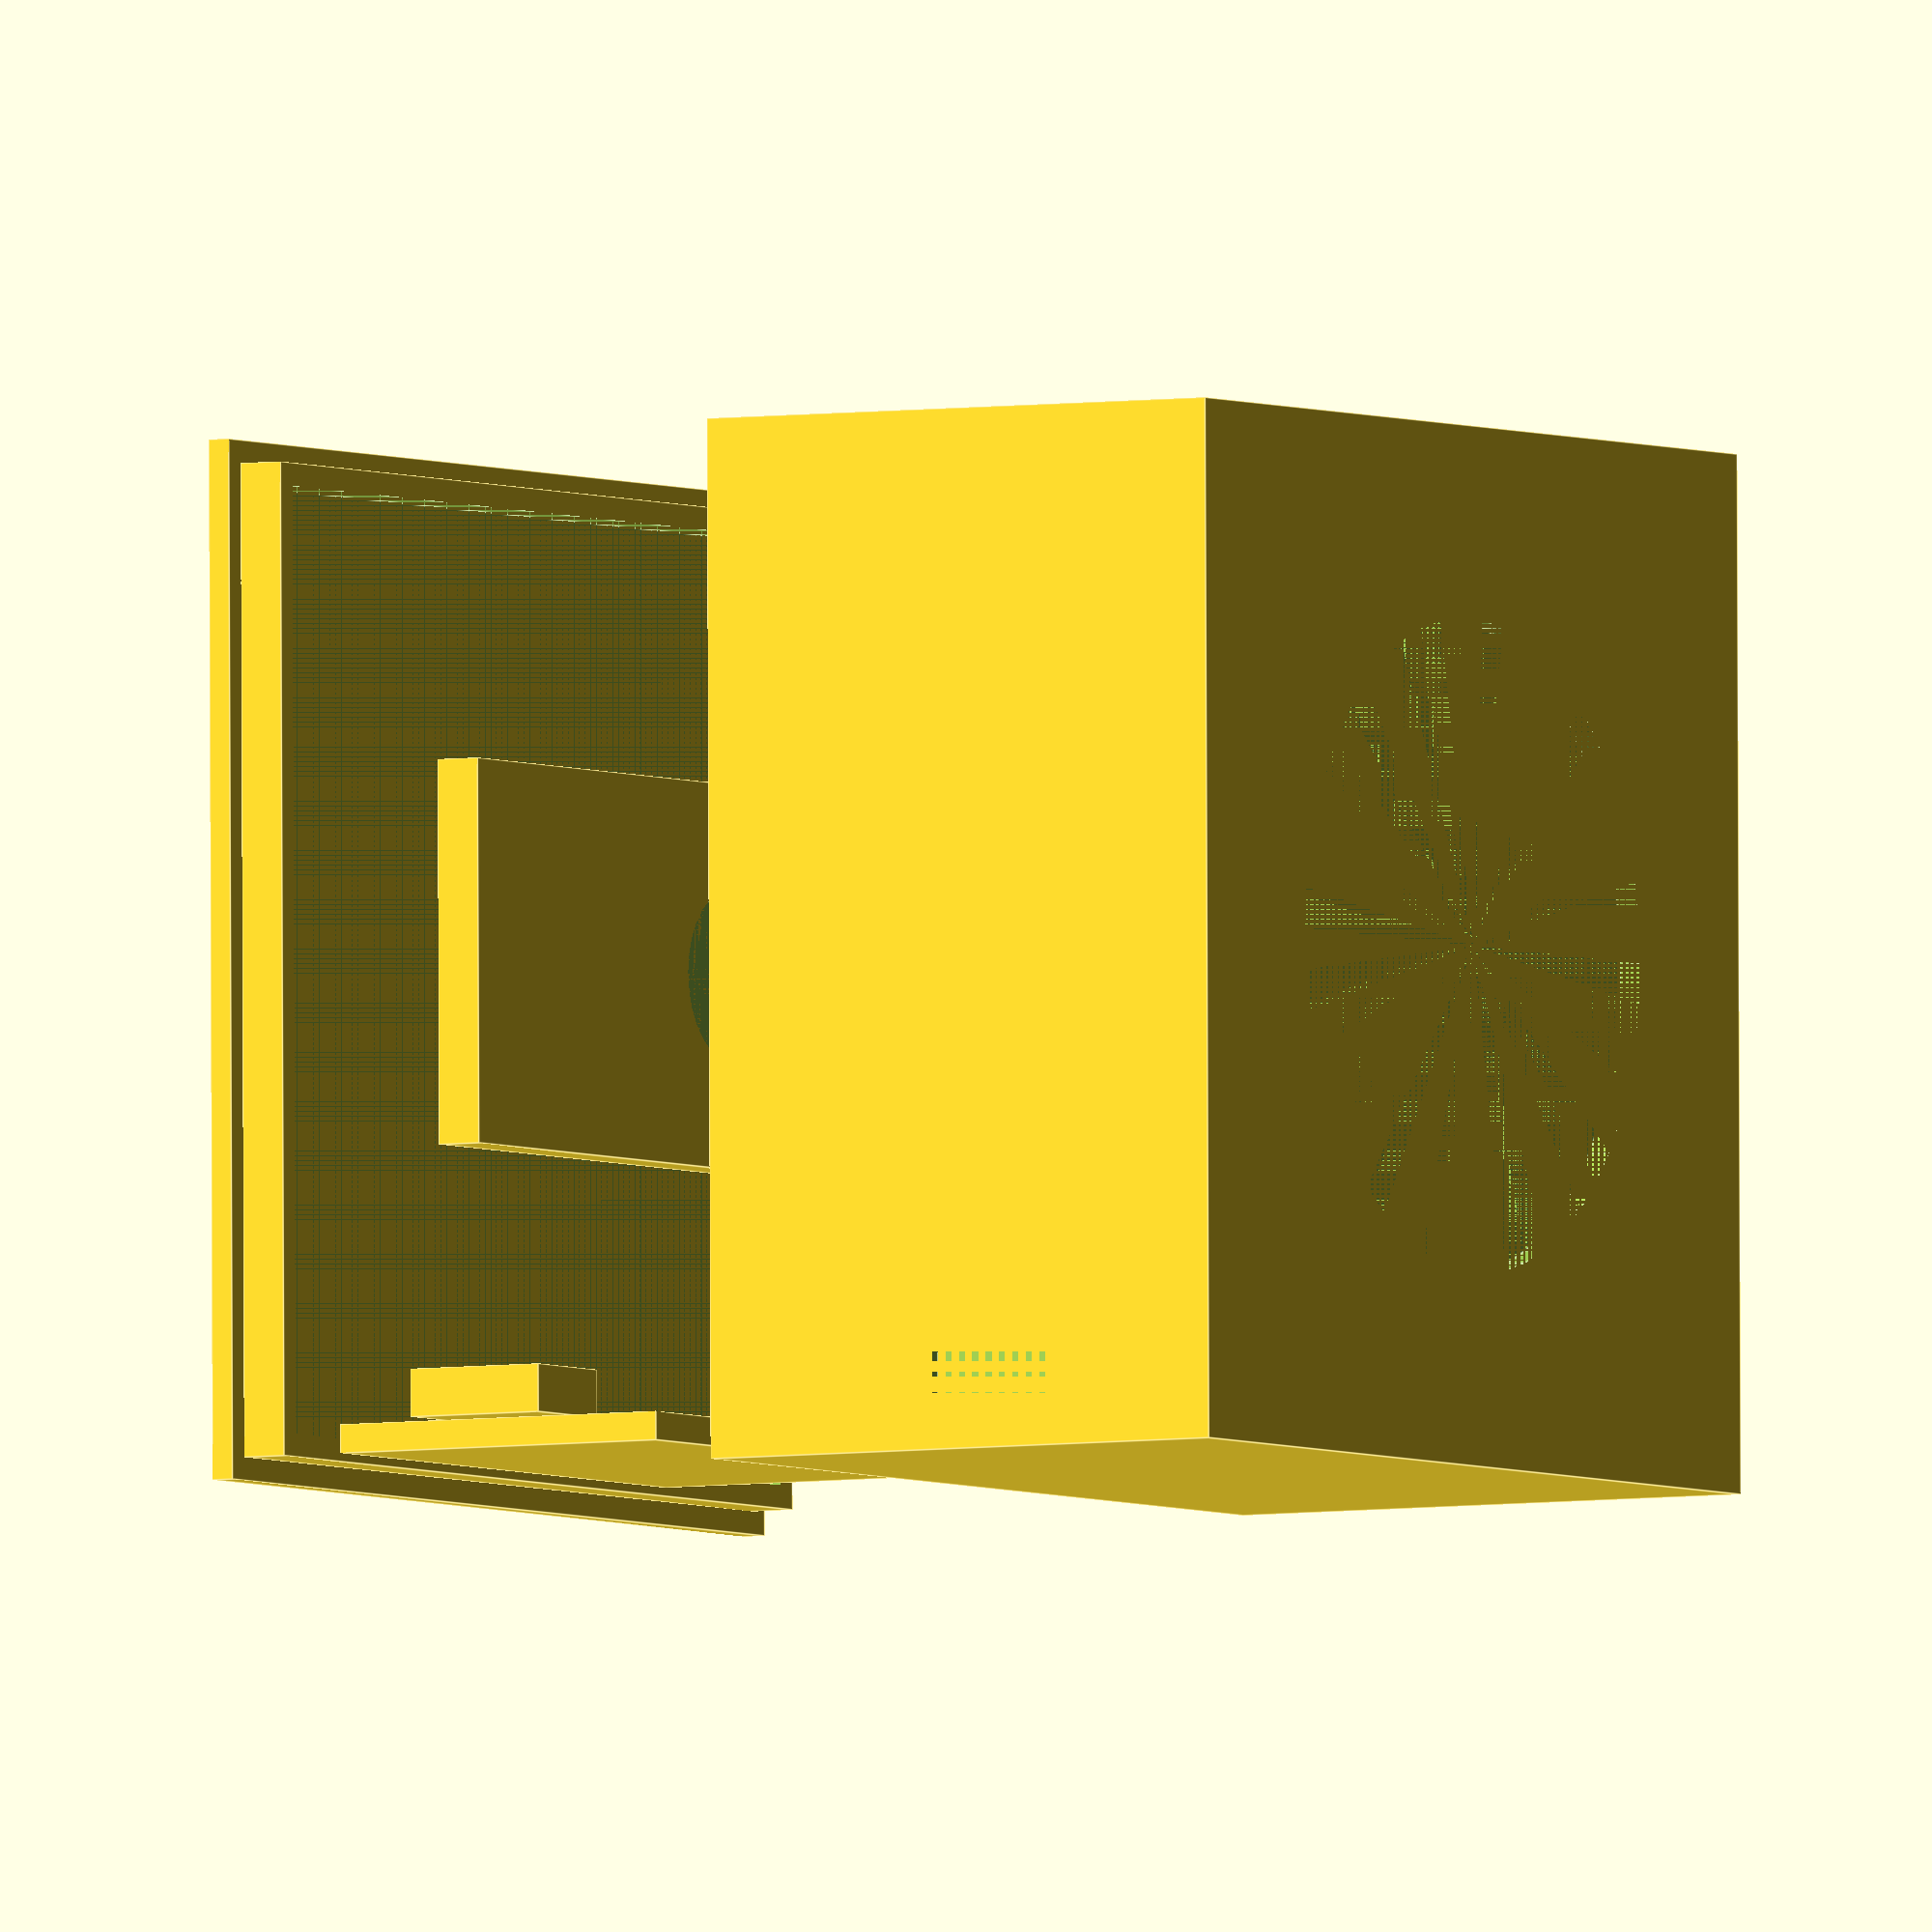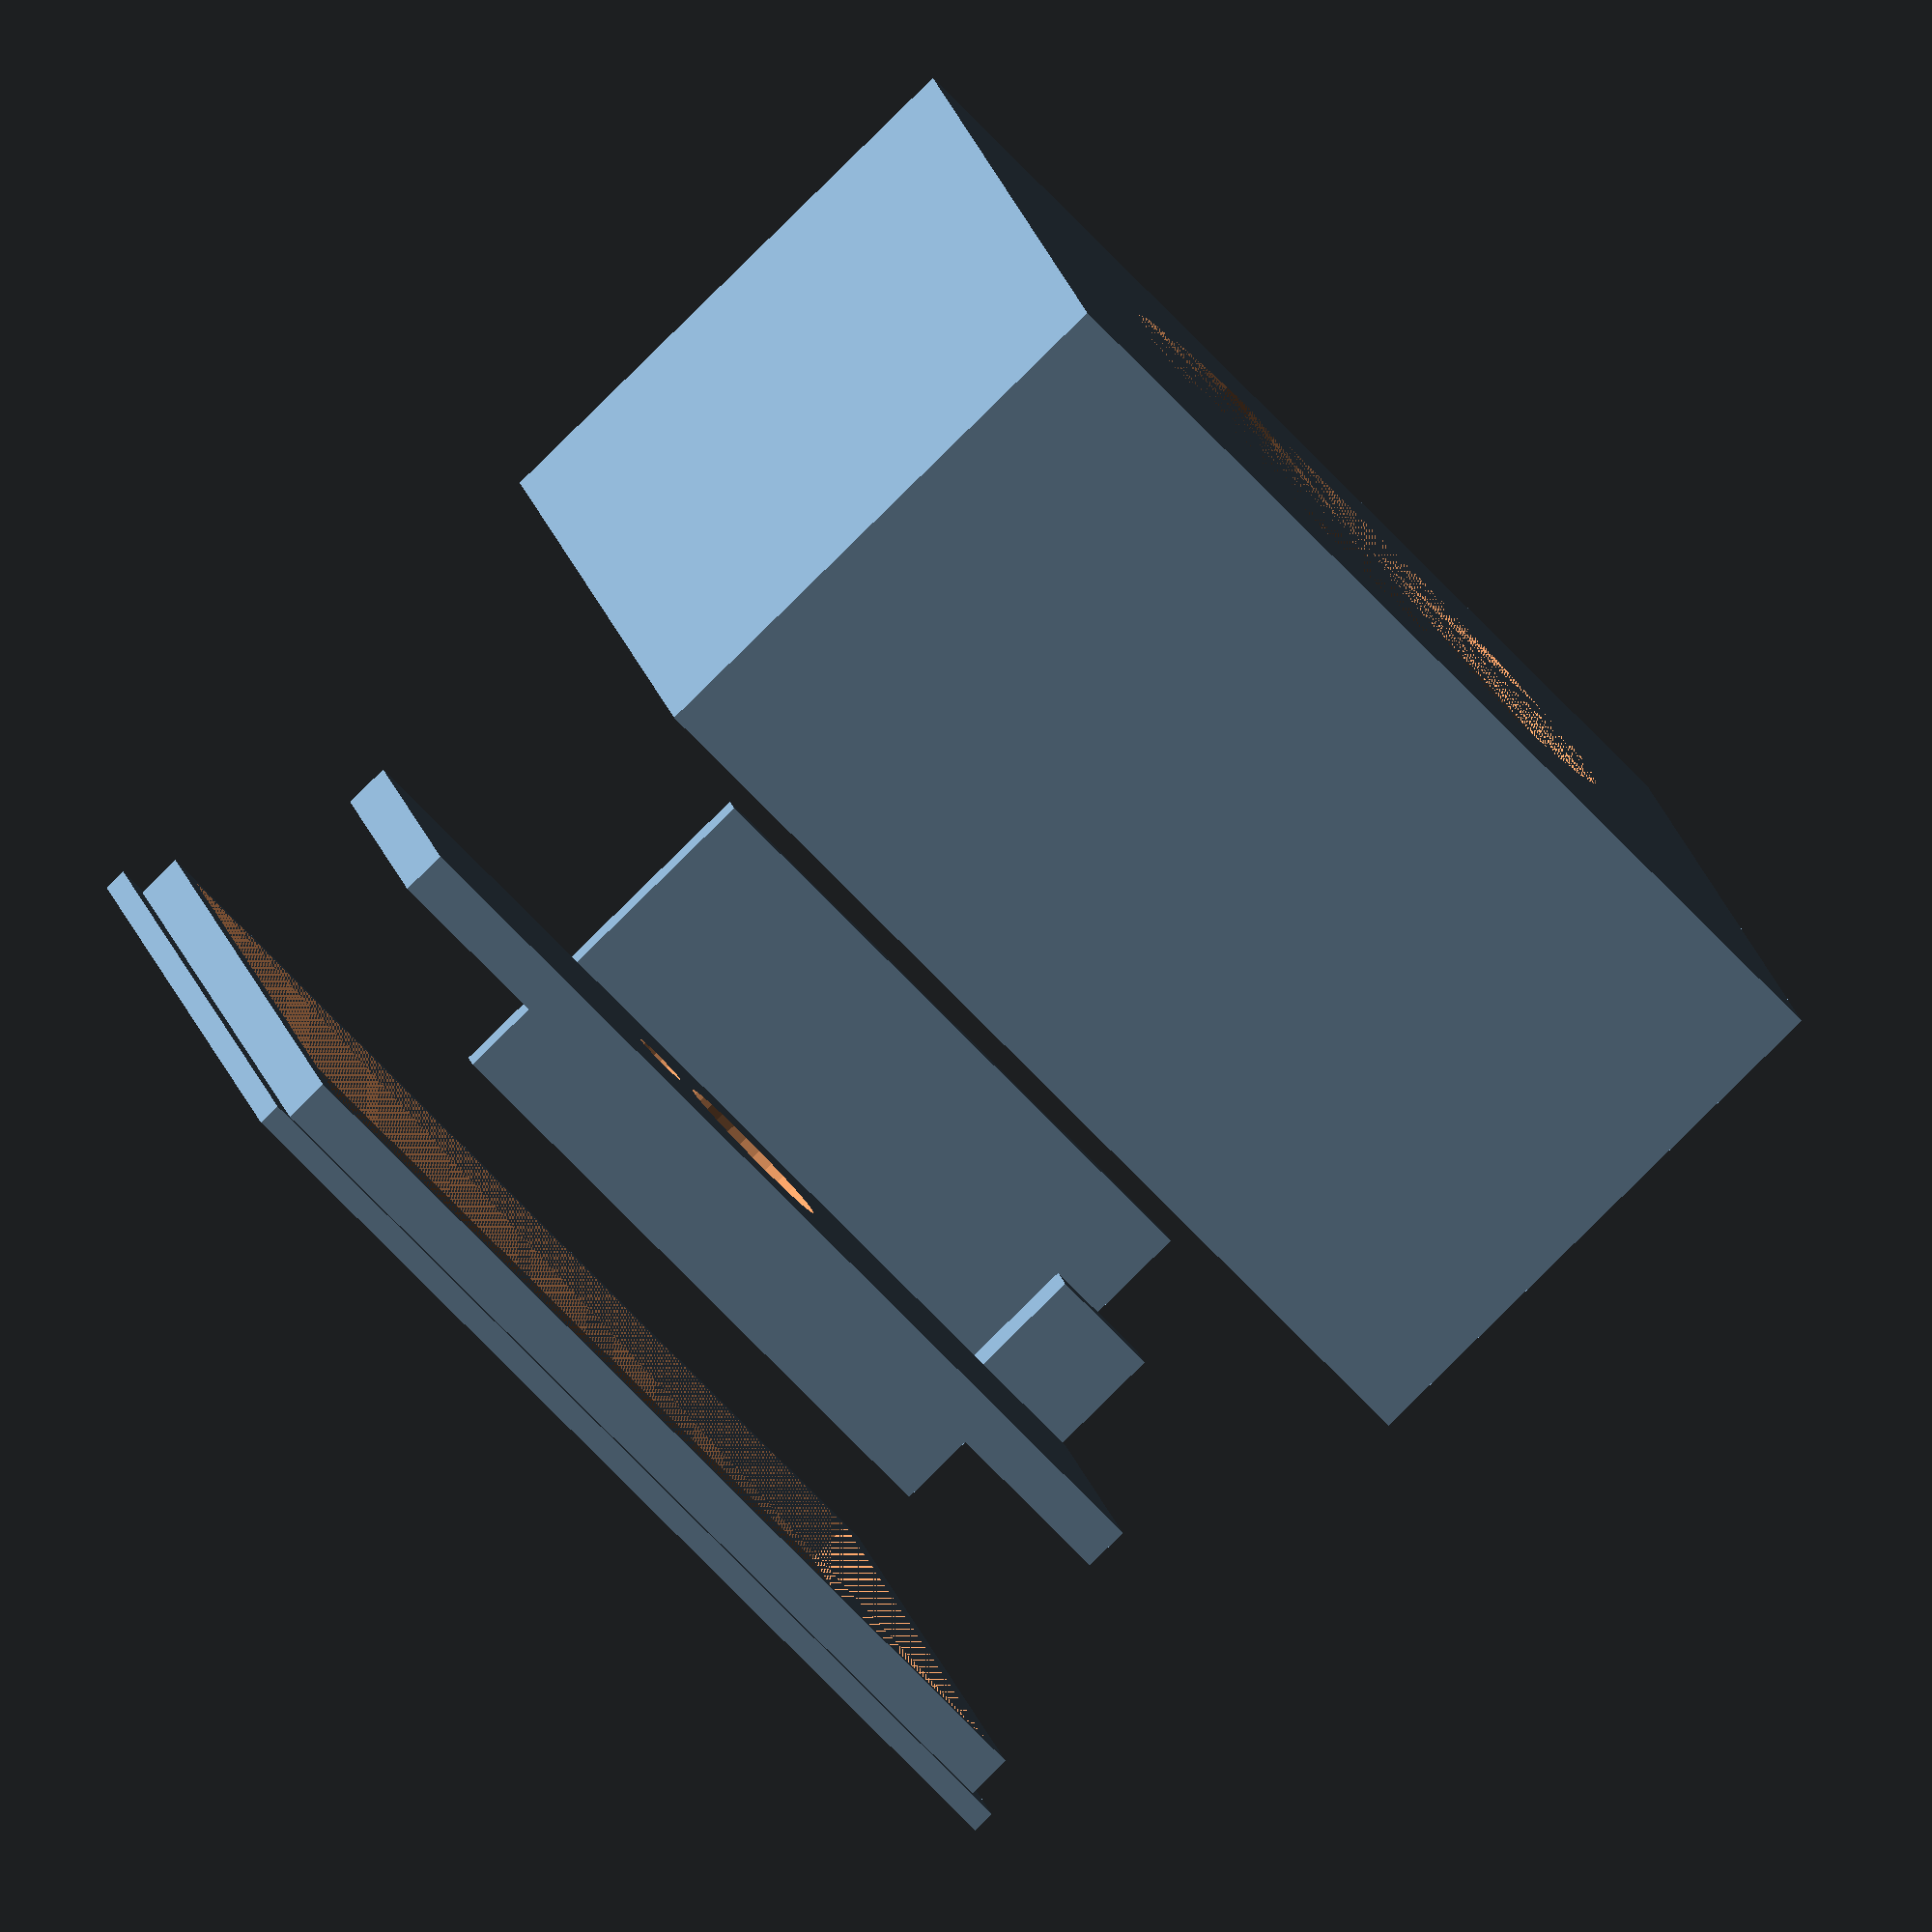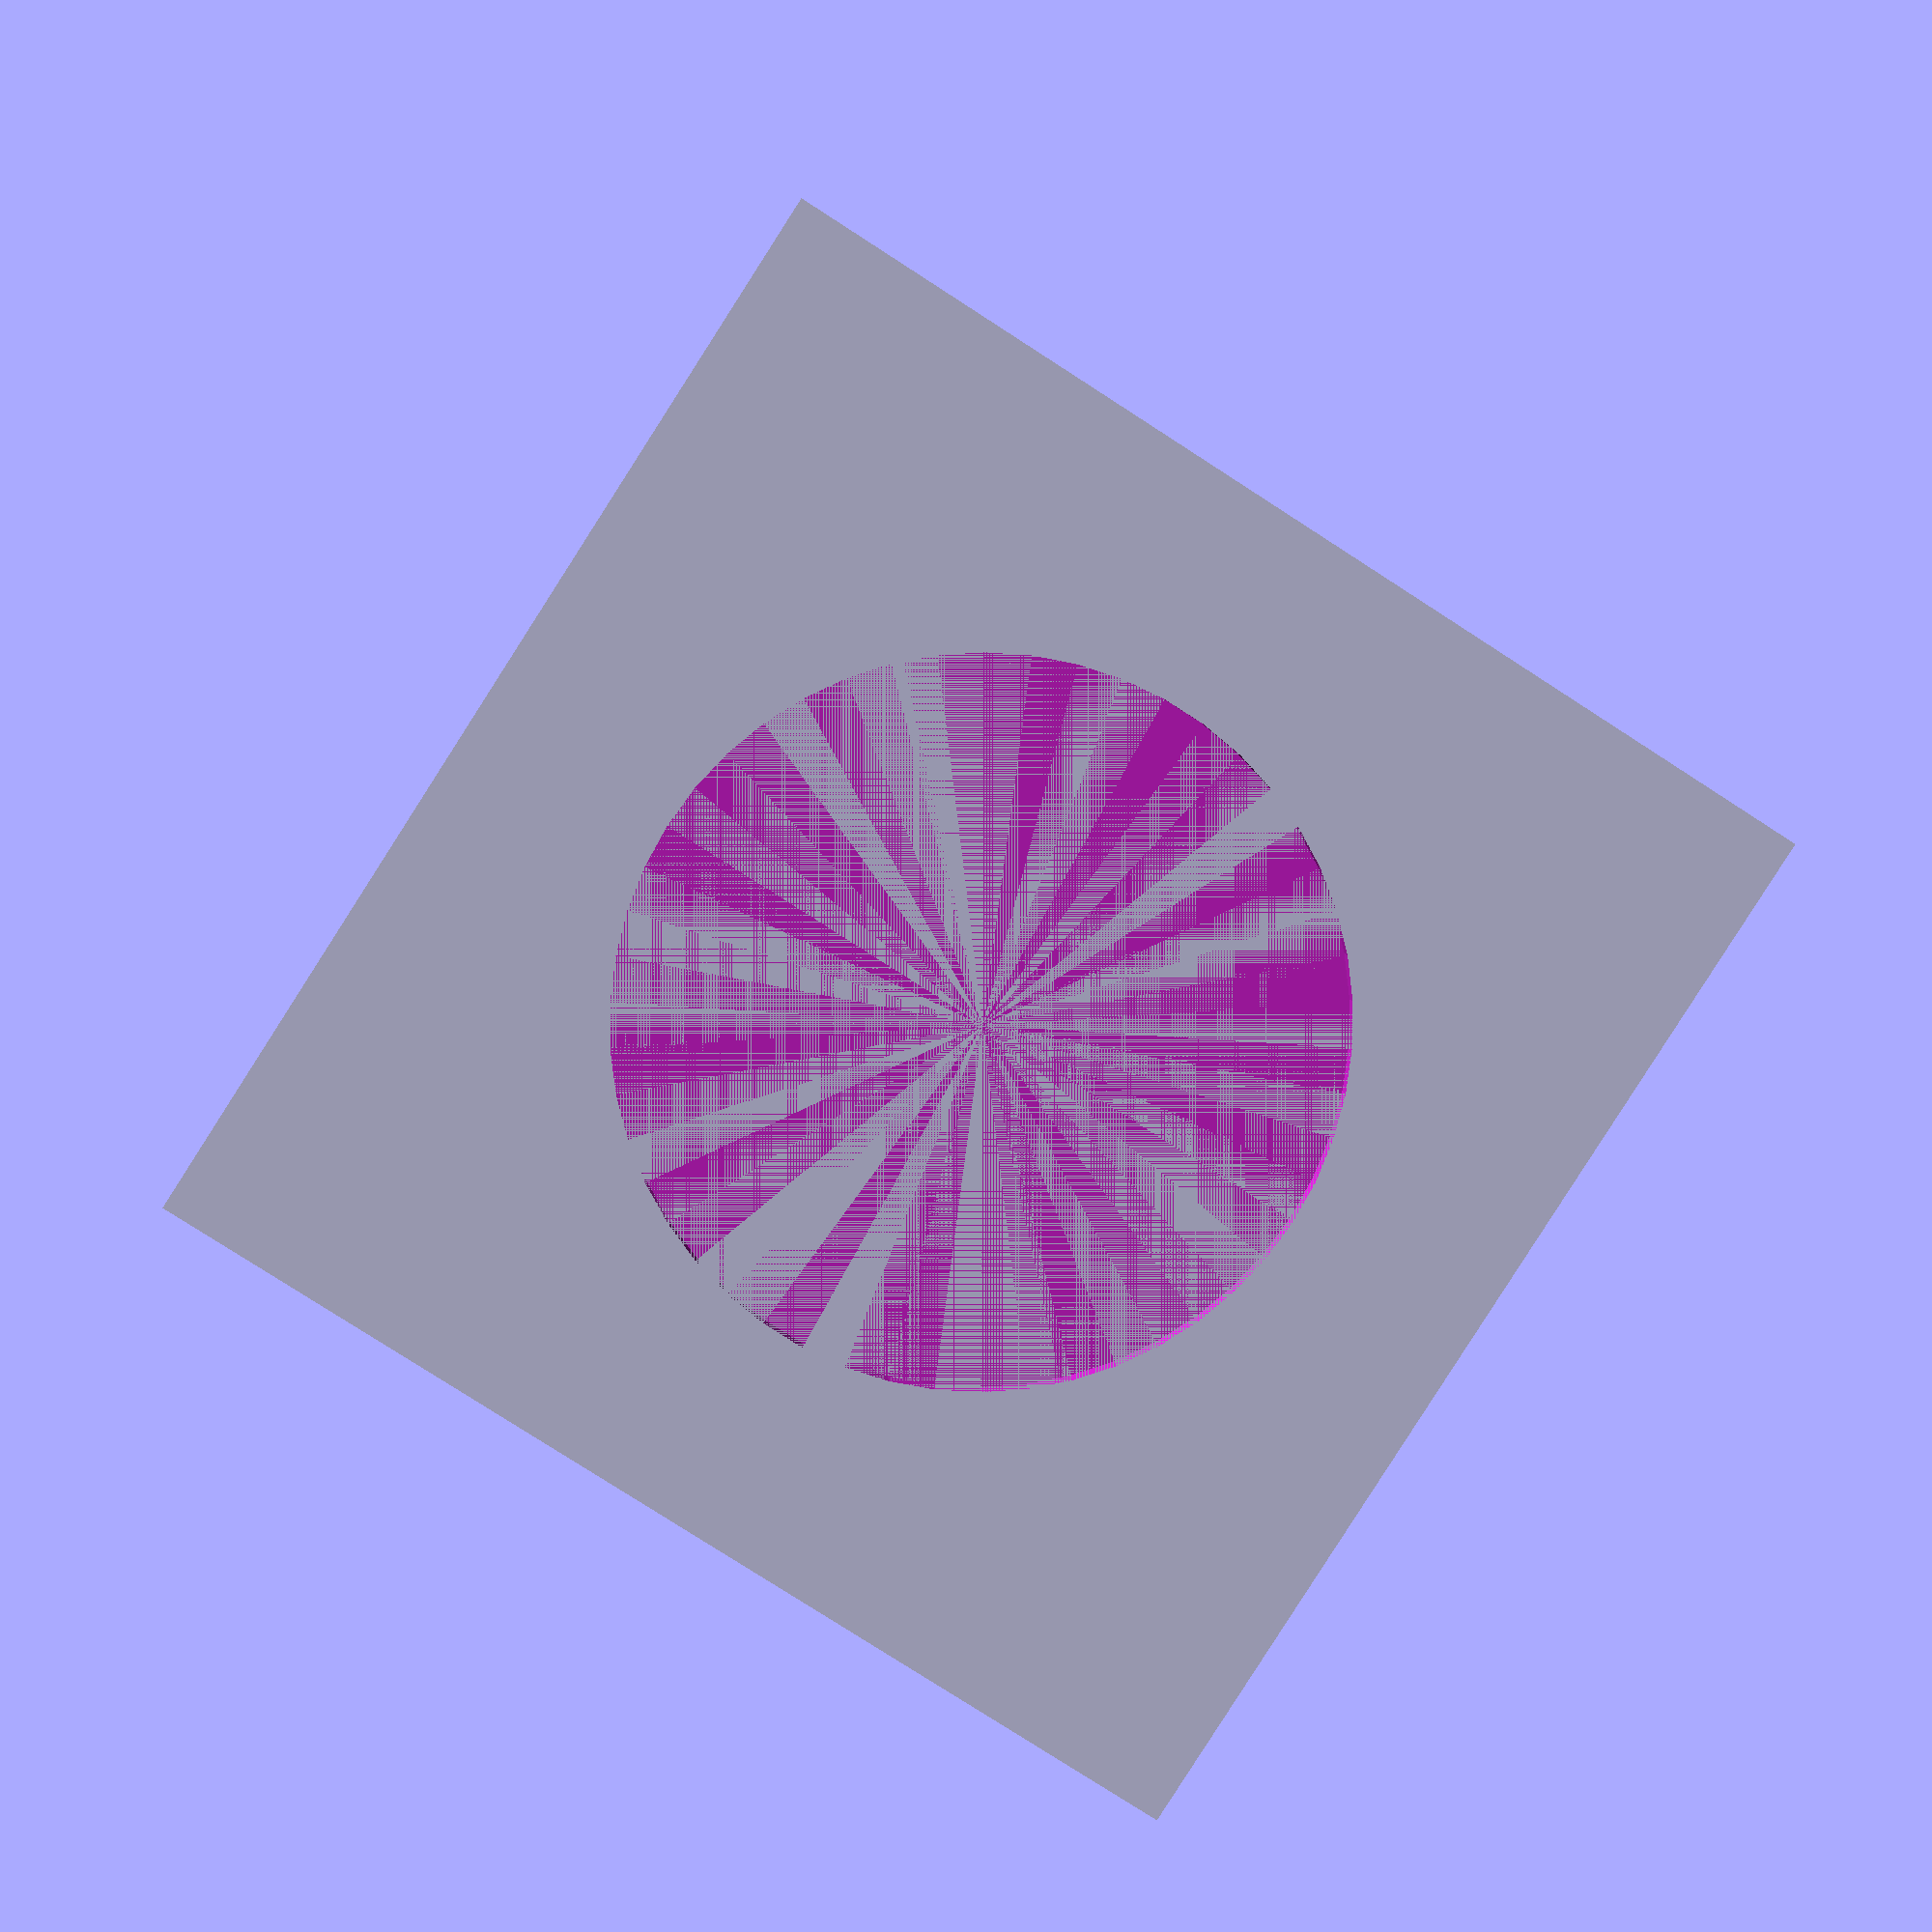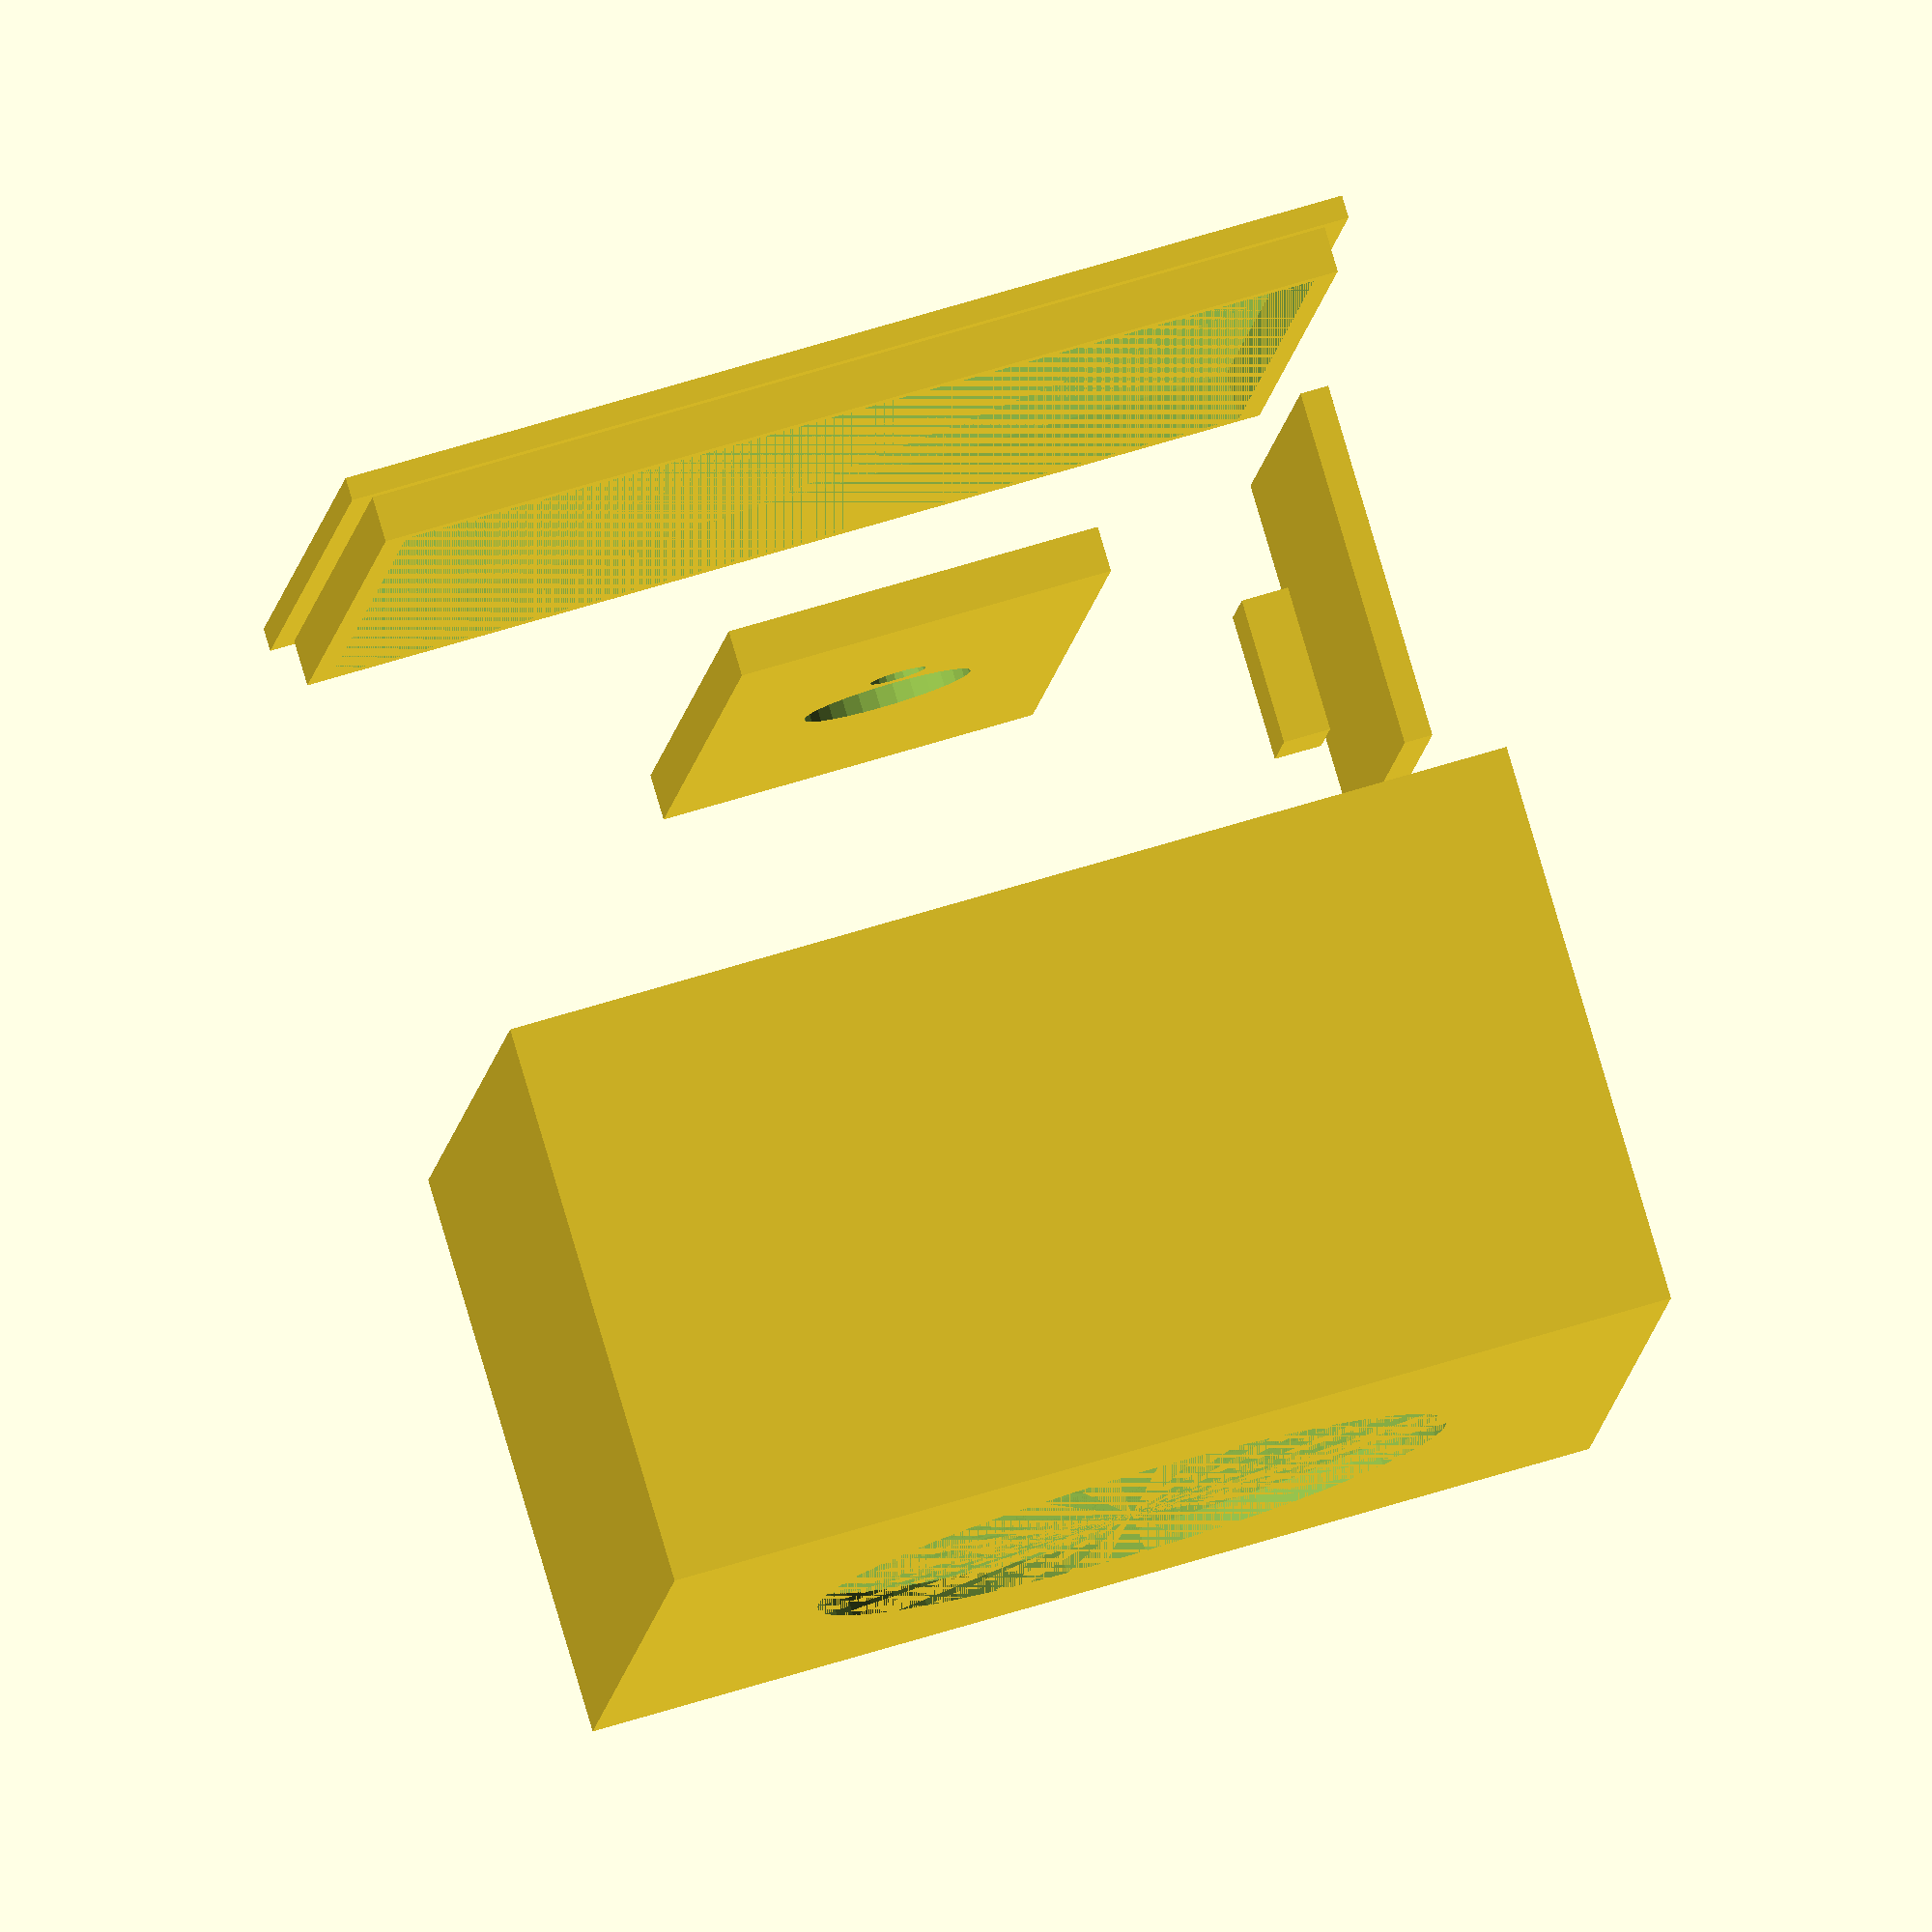
<openscad>

L = 54;
H = 30;
wall = 1.2;
r = 34/2;
open = 30;


difference() {
    cube([L,L,H]);
    translate([wall, wall, 0] ) {
        cube([L-2*wall, L-2*wall, H-15+wall]);
    }
    translate([2*wall, 2*wall, 0] ) {
        cube([L-4*wall, L-4*wall, H-wall]);
    }
    // dial
    translate([L/2,L/2,H-wall]) {
        cylinder(wall, r, r, $fn=50);
    }
    // usb
    translate([0, wall+1.5, 13]) {
        cube([wall, 2.5, 7.5]);
    }
}


translate([0, 0, -open]) {
    // base
    cube([L, L, wall]);
    difference() {
        translate([wall,wall,wall]) {
            cube([L-2*wall, L-2*wall, 2*wall]);
        }
        translate([2*wall,2*wall,wall]) {
            cube([L-4*wall, L-4*wall, 2*wall]);
        }
    }


    // holder
    translate([wall, L/2-10, 13]) {
        difference() {
            cube([L-2*wall, 20, 2*wall]);
            //large
            translate([(L-2*wall)/2, 10, 0]) {
                cylinder(3*wall, 4.5, 4.5, $fn=30);
            }
            // small
            translate([(L-2*wall)/2+7, 10, 0]) {
                cylinder(3*wall, 1.5, 1.5, $fn=20);
            }
        }
    }
}

// arduino
translate([wall,wall,-open+7]) {
    cube([33,1.5,19]);
    translate([-3,1.5,6]) {
        cube([6,2.5,7.7]);
    }
}

</openscad>
<views>
elev=184.1 azim=179.6 roll=239.3 proj=o view=edges
elev=85.6 azim=167.8 roll=314.5 proj=o view=solid
elev=173.9 azim=32.7 roll=182.9 proj=p view=solid
elev=277.0 azim=274.7 roll=343.5 proj=o view=wireframe
</views>
